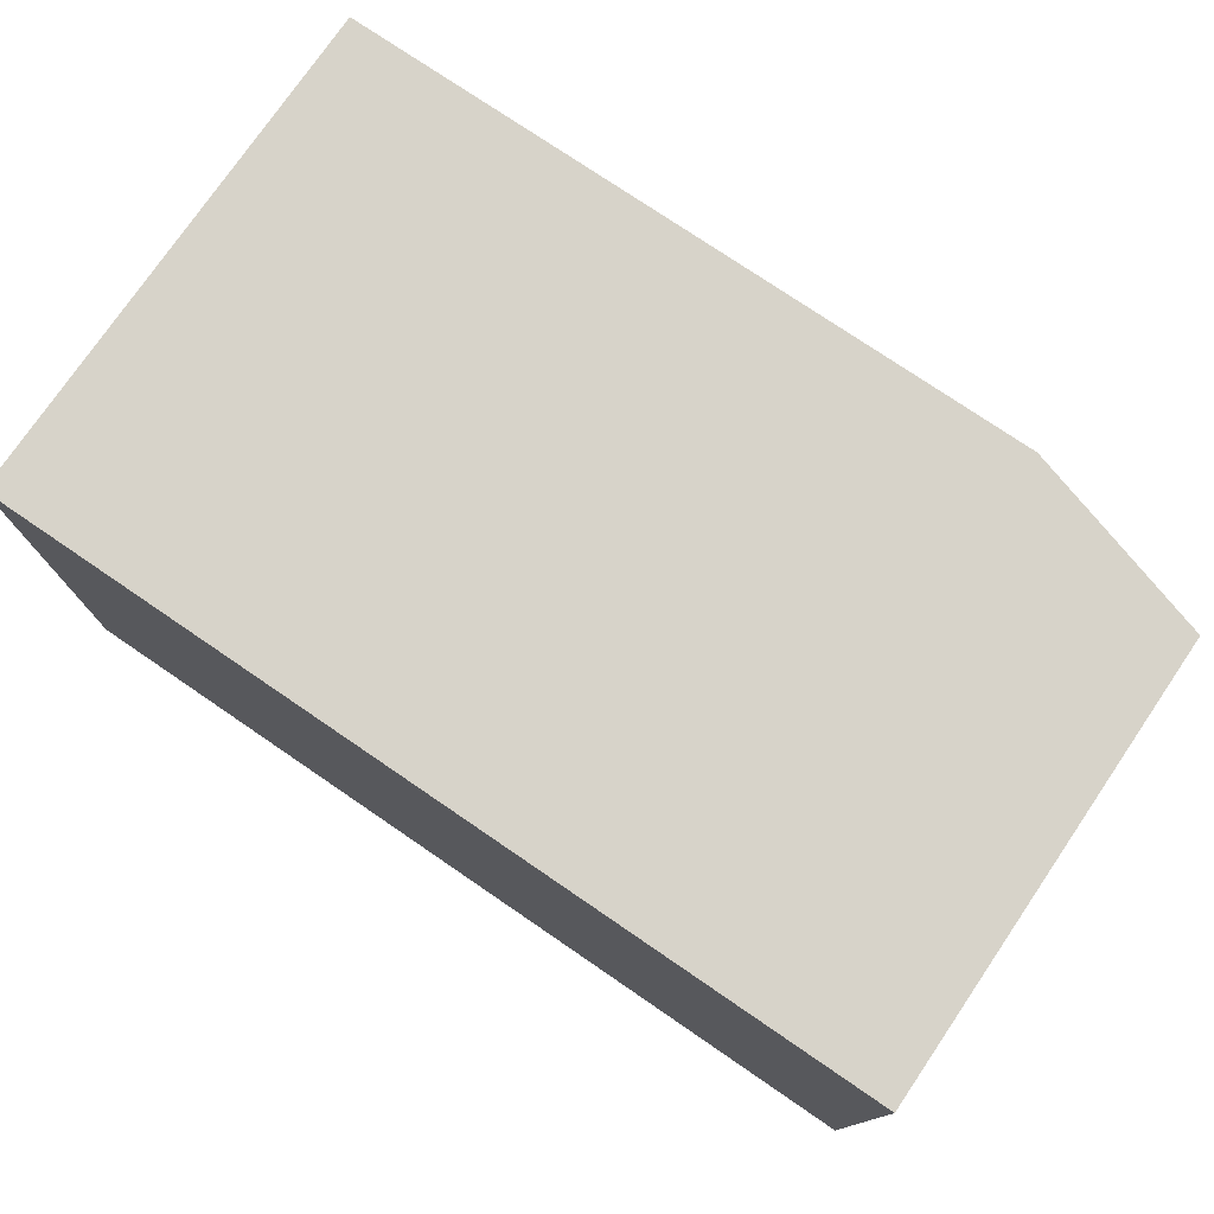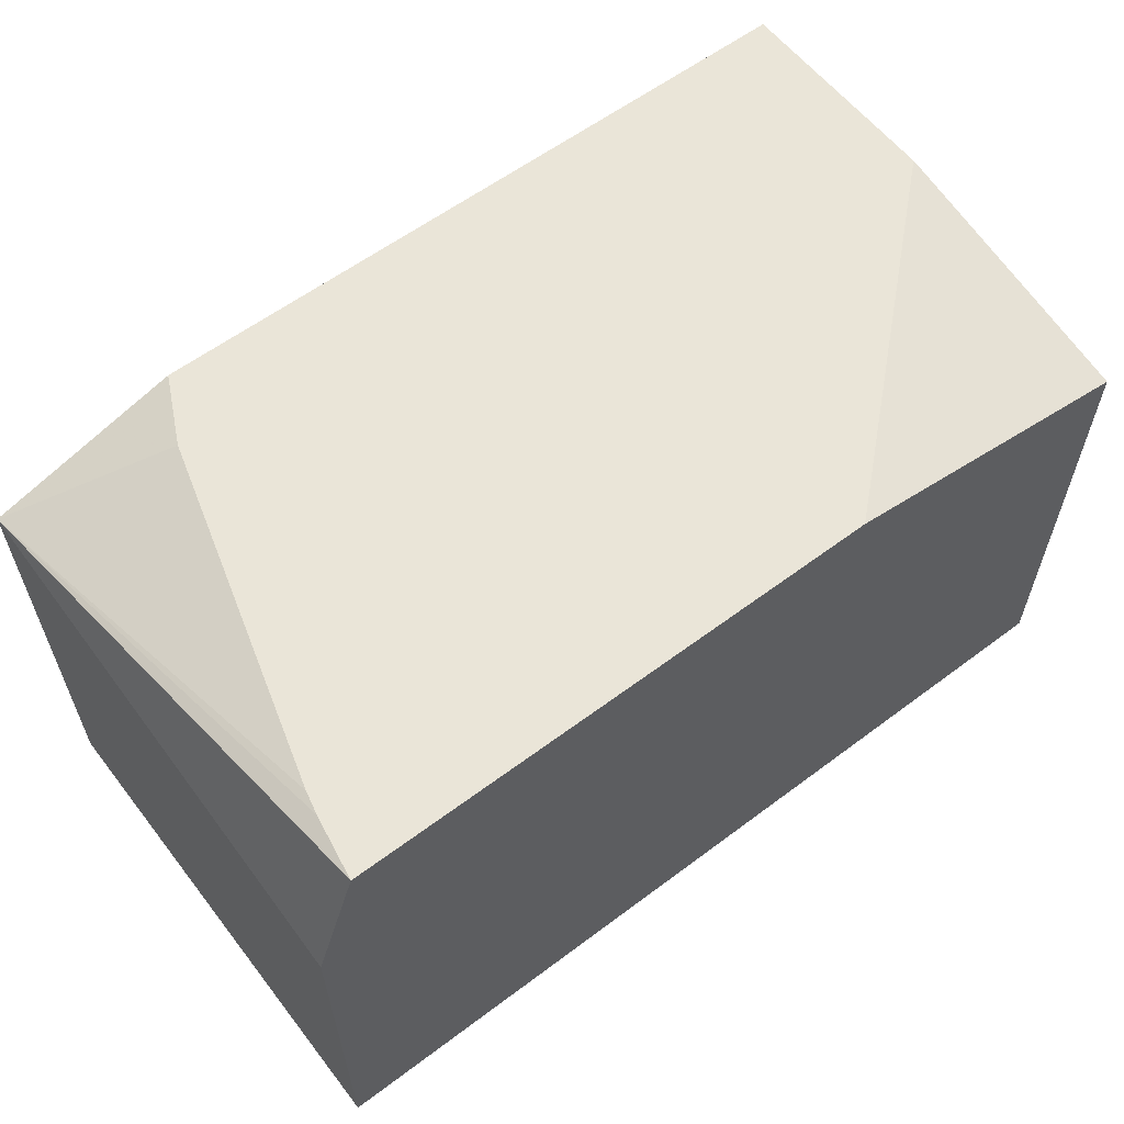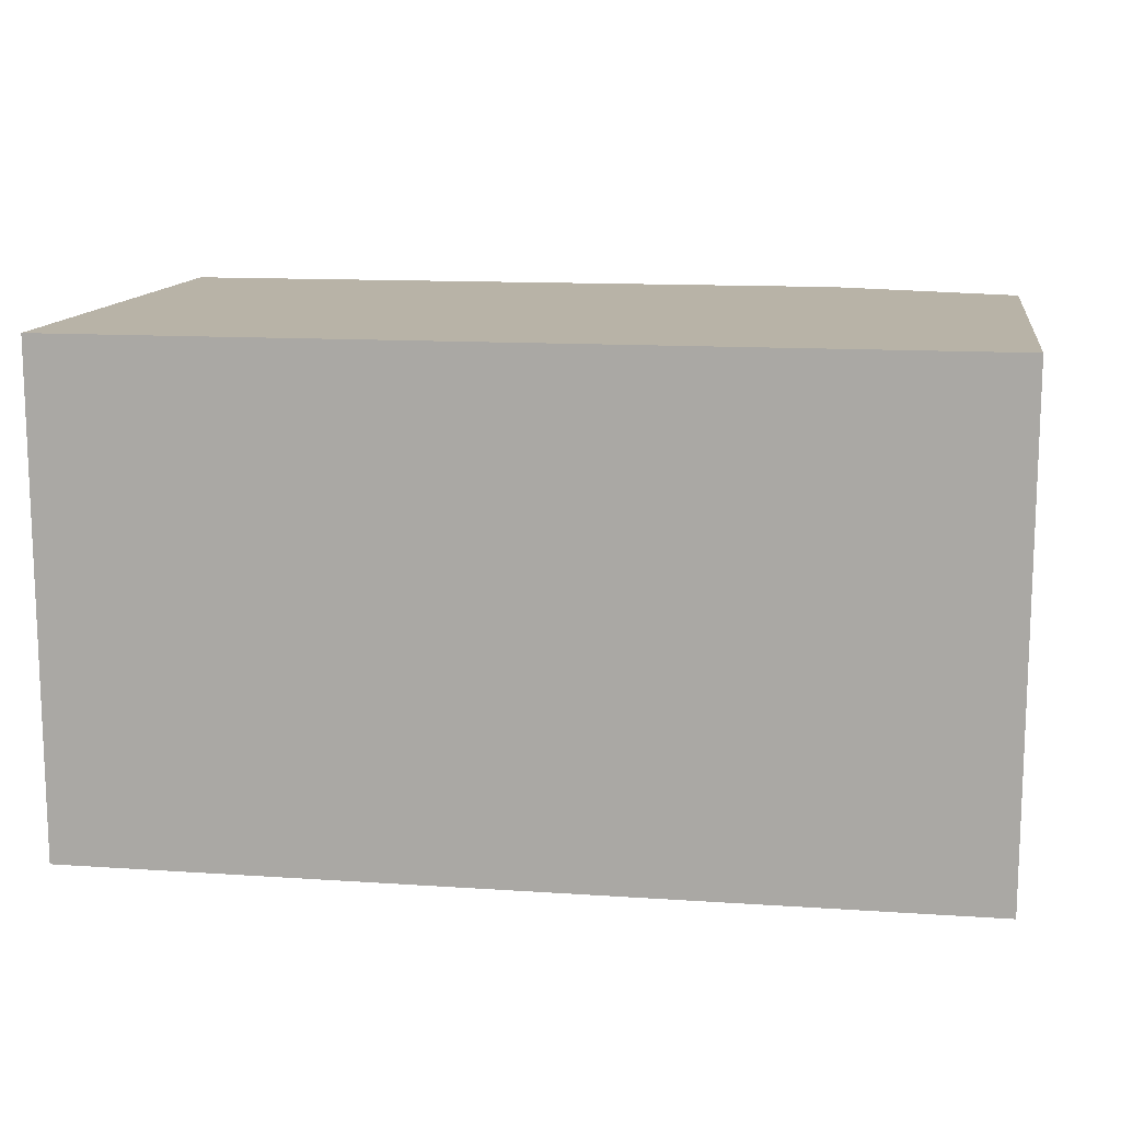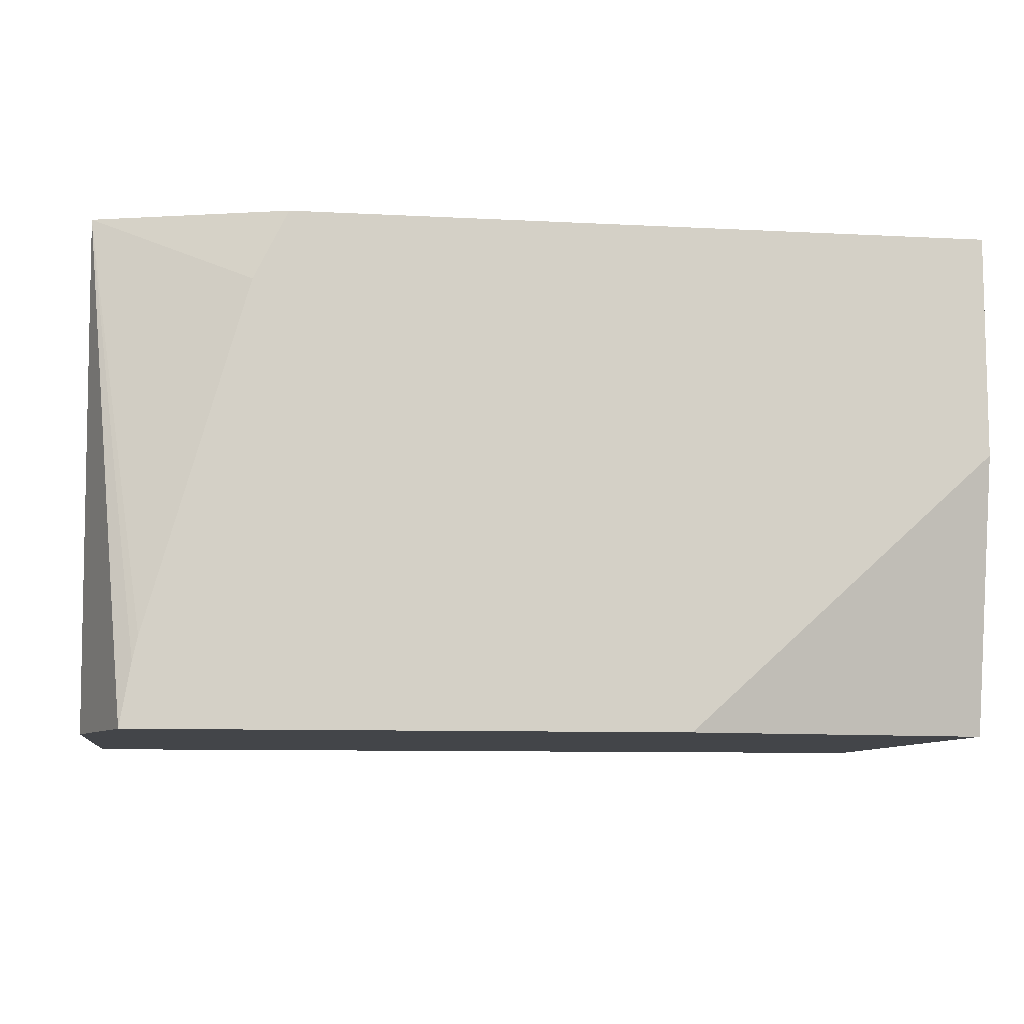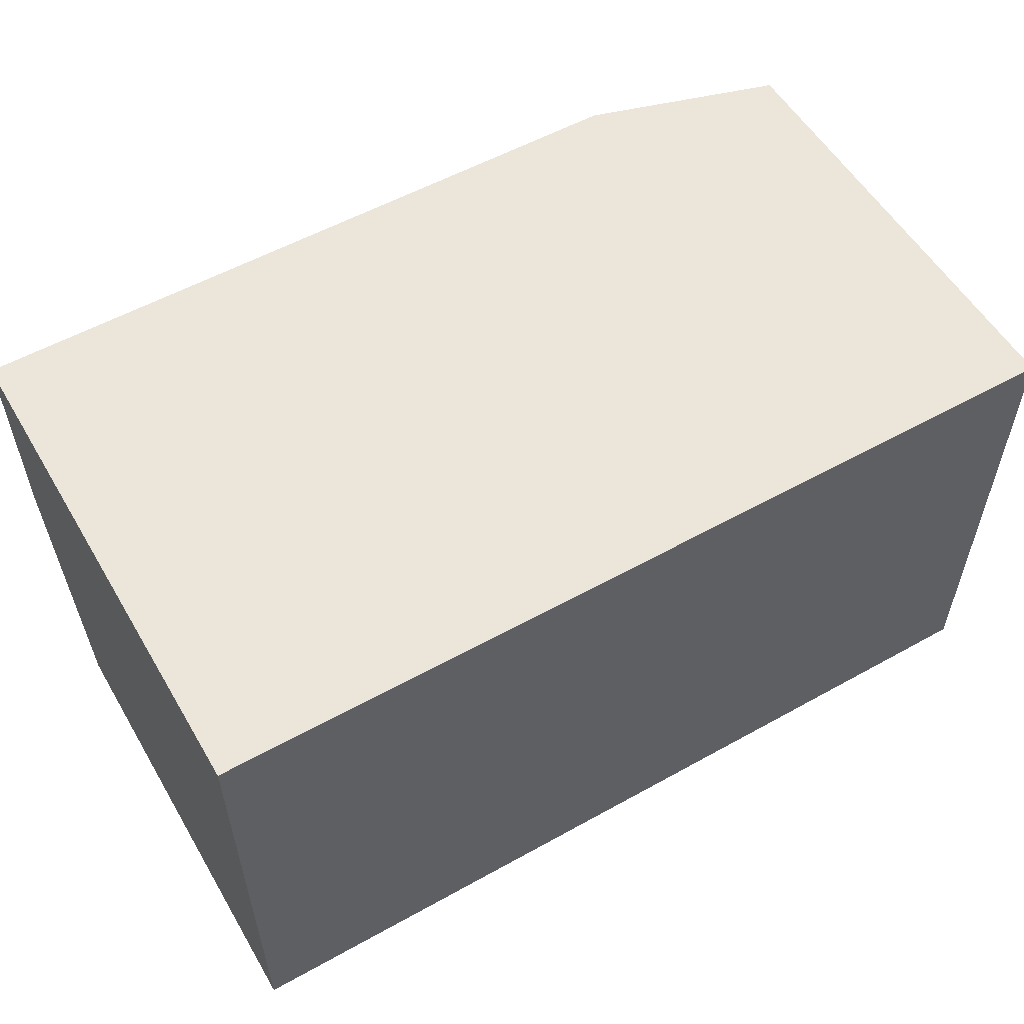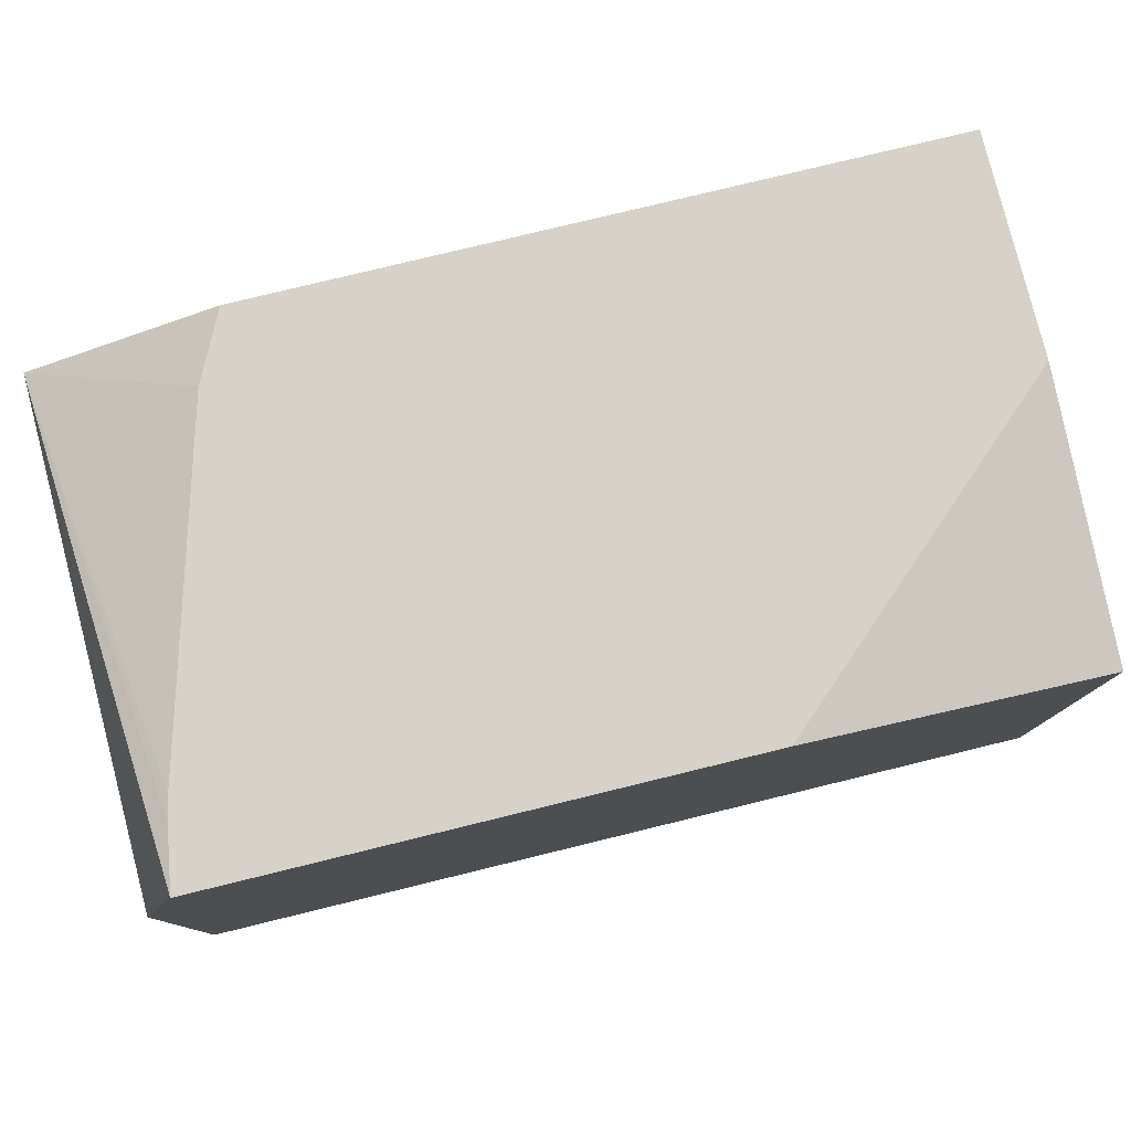
<metadata>
{"format":"obj","ext":"obj","renderer":"f3d","projection":"perspective","resolution":1024,"background":"white","views":[{"elev":76.2,"azim":34.3,"up":"+Z"},{"elev":59.5,"azim":142.4,"up":"+Y"},{"elev":12.8,"azim":8.8,"up":"+Z"},{"elev":-8.8,"azim":171.9,"up":"+Z"},{"elev":55.6,"azim":-30.3,"up":"+Z"},{"elev":78.4,"azim":166.3,"up":"+Y"}]}
</metadata>
<code>
v -0.2842 0.5524 0.2441
v -0.2842 0.751 0.2441
v -0.2842 0.5524 0.05174
v 0.05841 0.5524 0.2441
v -0.2842 0.751 0.1584
v -0.01504 0.751 0.2441
v -0.2842 0.7302 0.05174
v 0.05841 0.5524 0.05174
v 0.05841 0.7288 0.2441
v -0.1659 0.751 0.05174
v -0.001995 0.751 0.2176
v 0.05841 0.7032 0.05174
v 0.04201 0.751 0.05174
v 0.03792 0.751 0.07589
v 0.03594 0.751 0.0848
f 3 10 13
f 3 13 12
f 3 12 8
f 4 8 12
f 4 12 9
f 9 12 13
f 6 9 11
f 9 13 14
f 9 14 15
f 3 7 10
f 9 15 11
f 5 10 7
f 2 10 5
f 1 5 7
f 2 14 13
f 2 13 10
f 1 7 3
f 1 3 8
f 1 8 4
f 1 4 9
f 1 2 5
f 1 6 2
f 2 6 11
f 2 11 15
f 2 15 14
f 1 9 6

</code>
